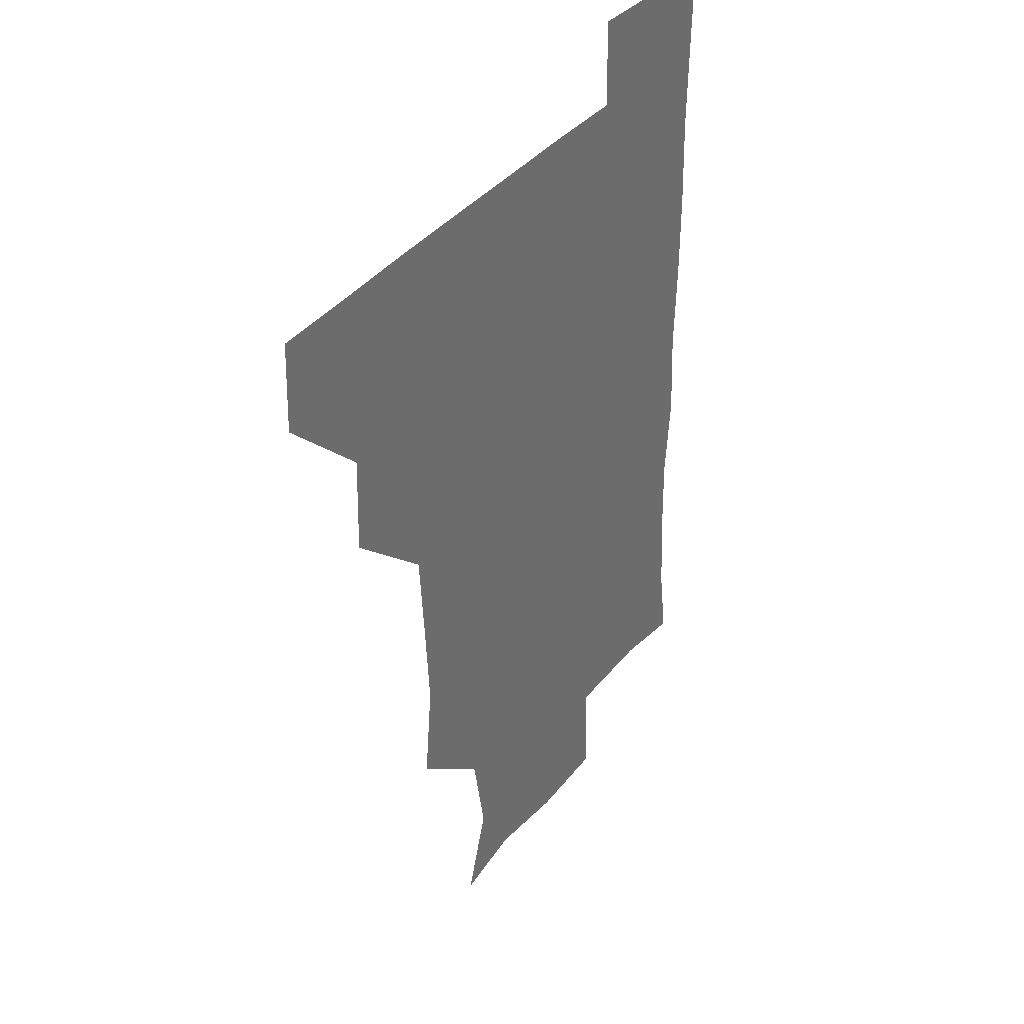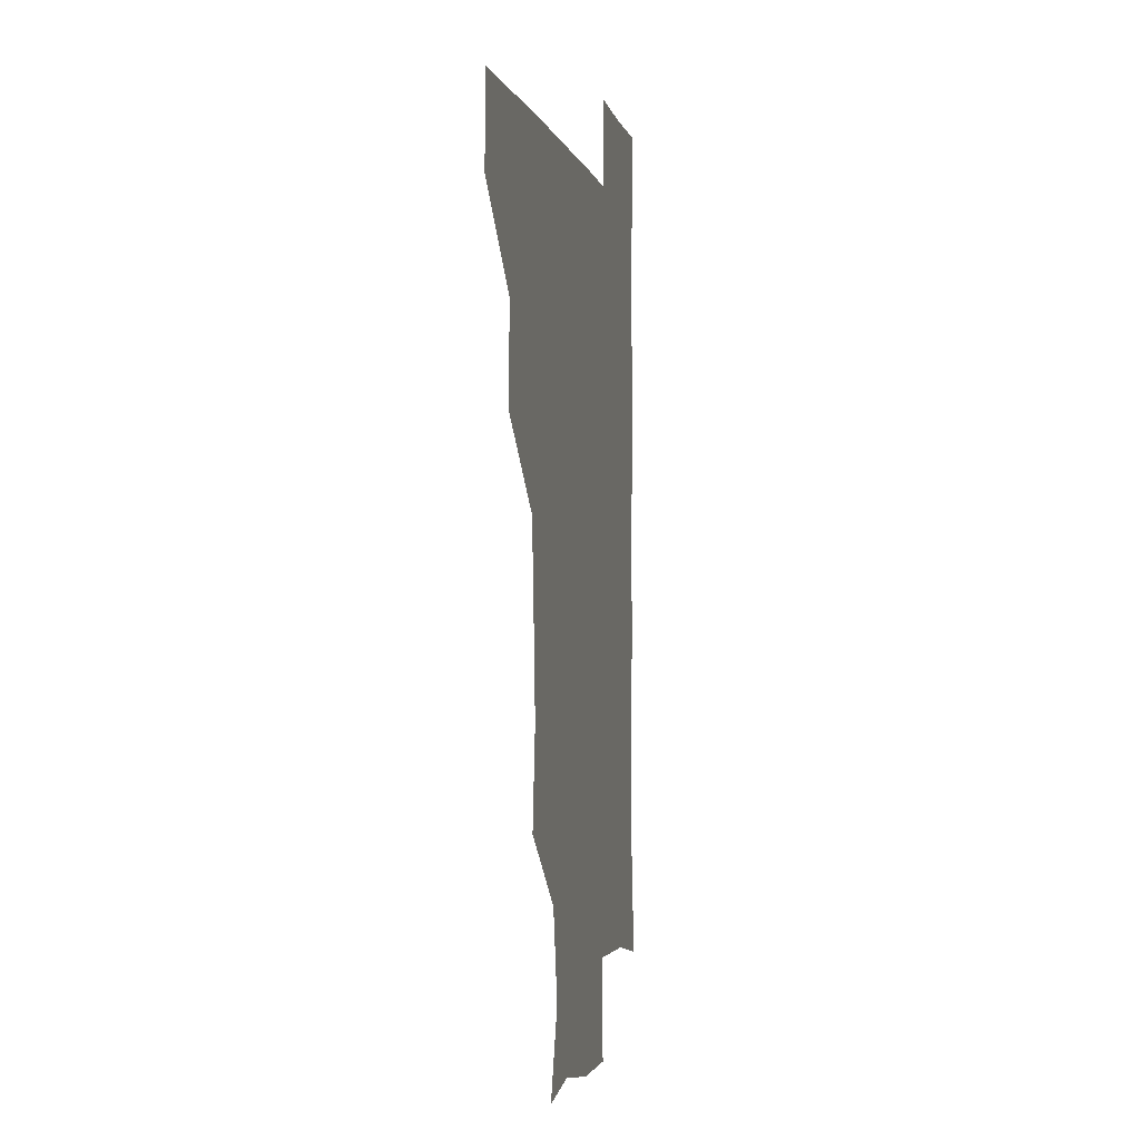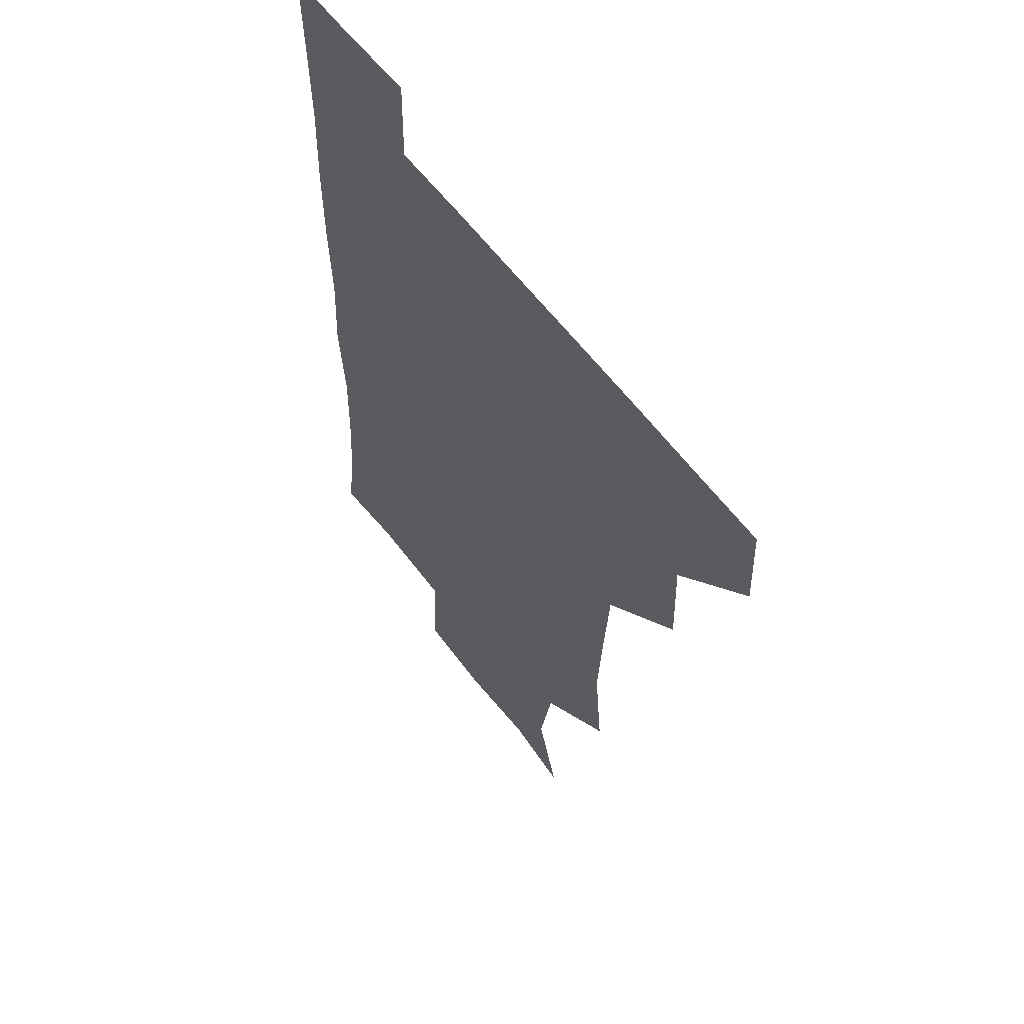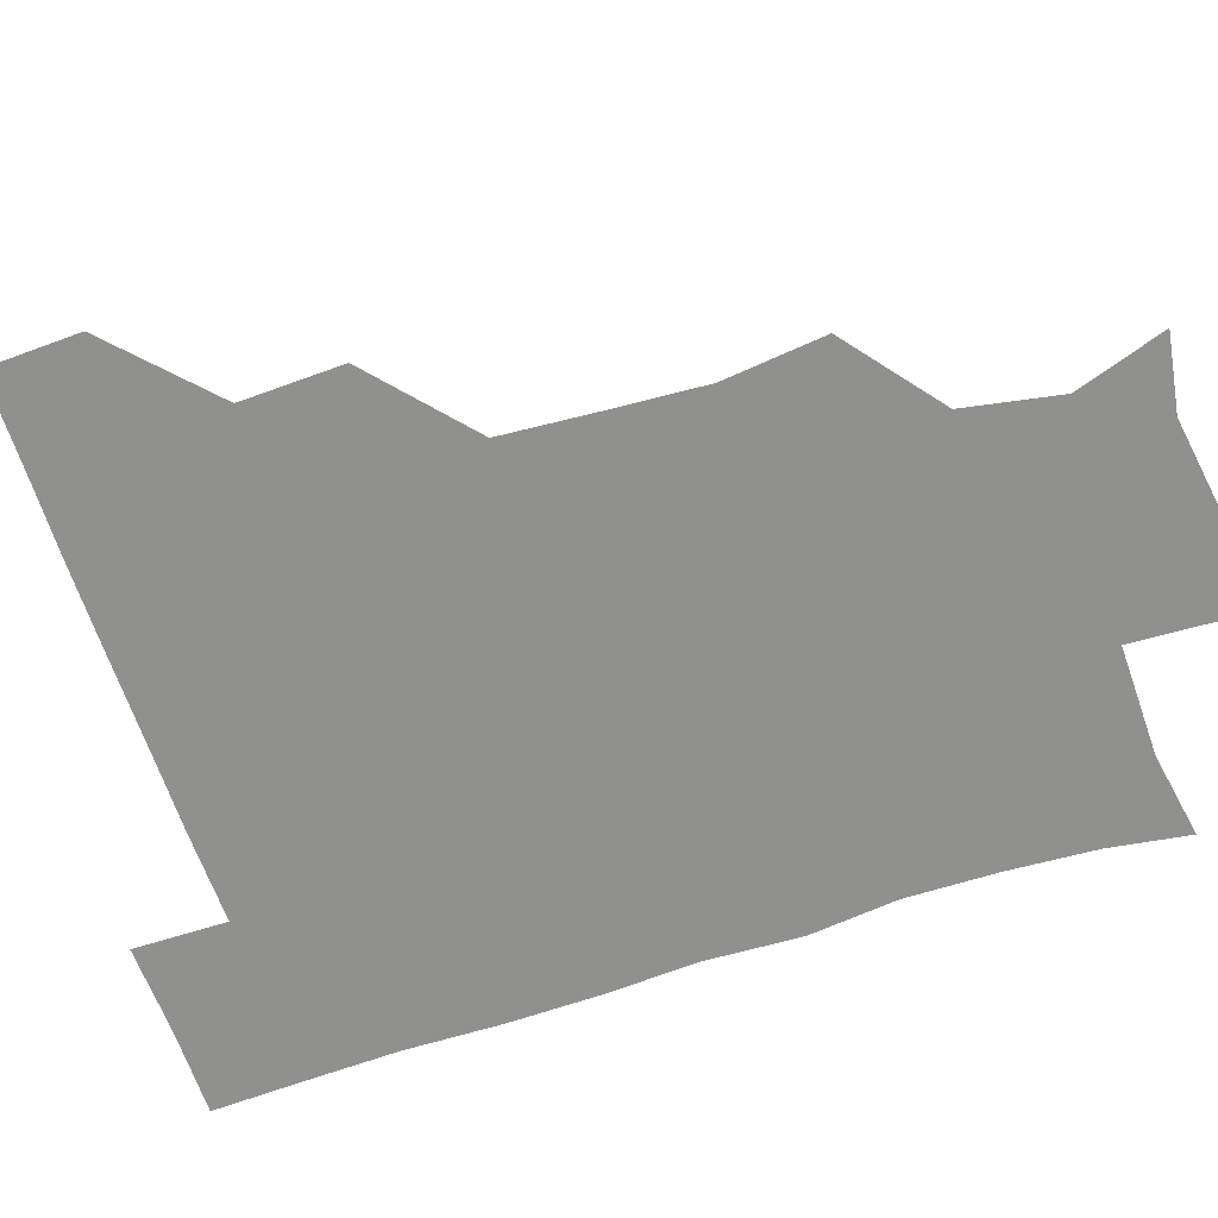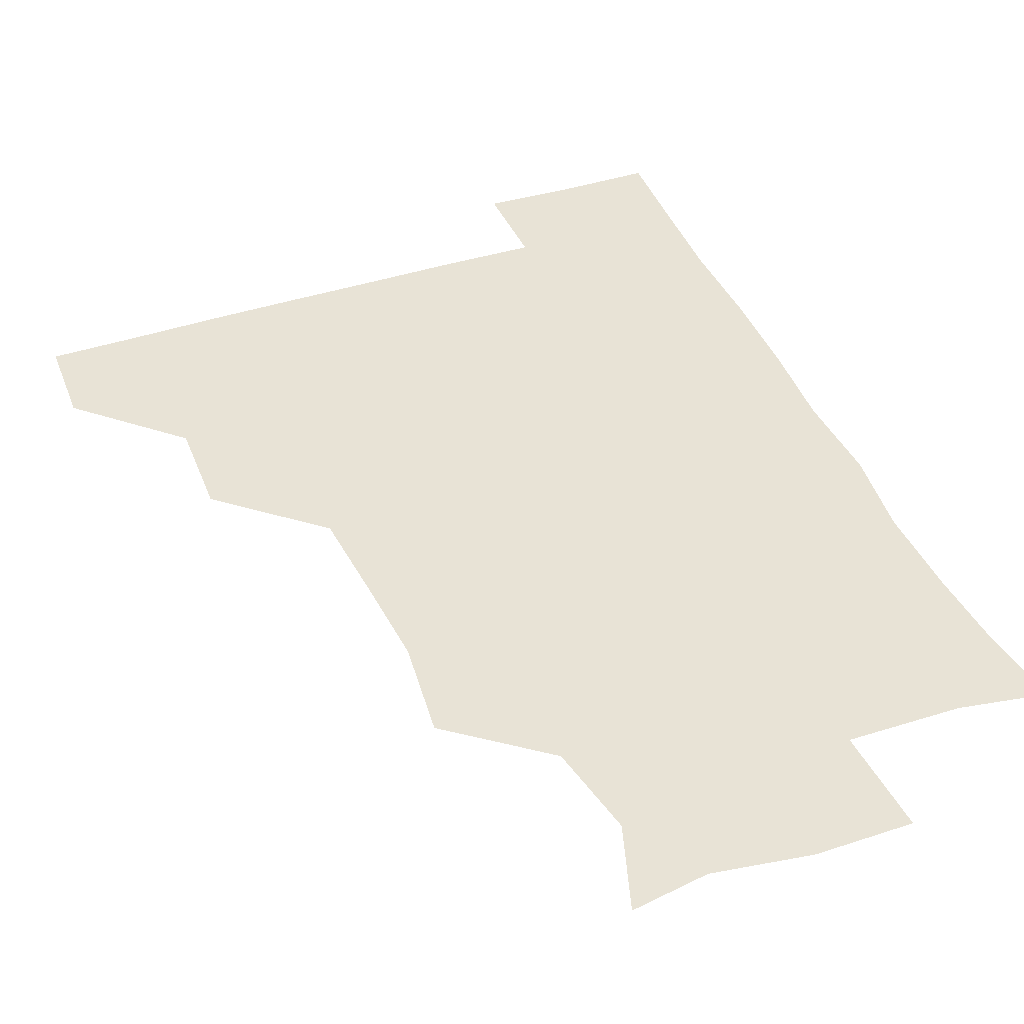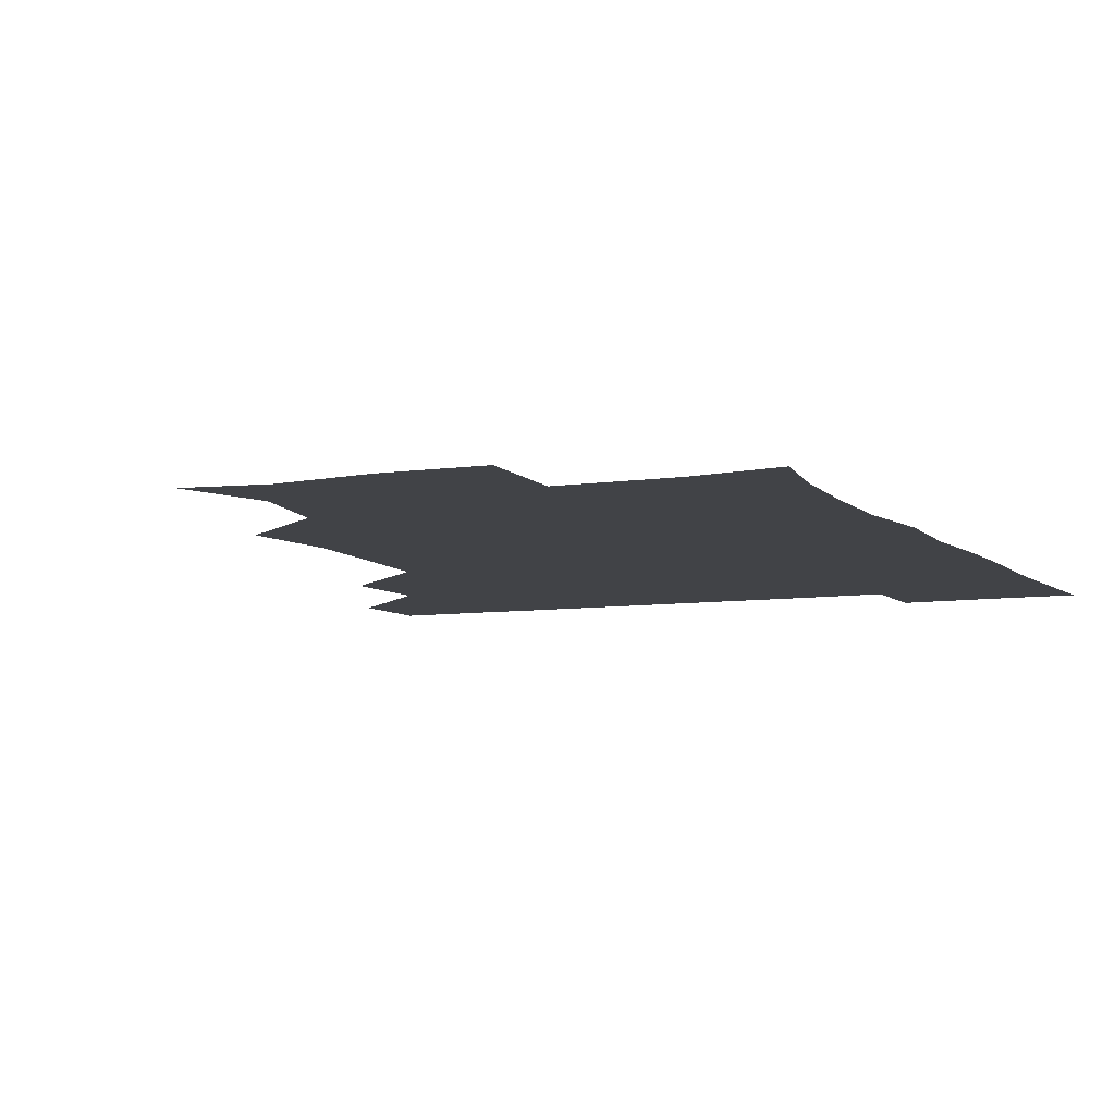
<metadata>
{"format":"obj","ext":"obj","renderer":"f3d","projection":"perspective","resolution":1024,"background":"white","views":[{"elev":37.0,"azim":-57.0,"up":"+Y"},{"elev":-2.2,"azim":-78.7,"up":"+Y"},{"elev":57.1,"azim":-125.6,"up":"+Y"},{"elev":-65.6,"azim":-71.4,"up":"+Z"},{"elev":41.8,"azim":-21.6,"up":"+Z"},{"elev":-7.1,"azim":24.0,"up":"+Z"}]}
</metadata>
<code>
v 480.4 450.1 0
v 481.4 480.6 0
v 511.1 386.7 0
v 512.1 420 0
v 512.1 451.1 0
v 511.4 480.9 0
v 544.3 262.1 0
v 547.9 295.4 0
v 545.8 326.2 0
v 543.4 358.3 0
v 542.7 392 0
v 542.3 421.9 0
v 542.5 451.2 0
v 541.1 481.4 0
v 571.5 176.6 0
v 581.2 206 0
v 575.3 237.5 0
v 574.4 271.4 0
v 574.4 303.6 0
v 573 331.7 0
v 572.3 362.6 0
v 572.2 393.4 0
v 572.3 422.8 0
v 571.8 451.2 0
v 570.8 481.4 0
v 596.8 180.7 0
v 605.1 212.8 0
v 602.3 242.7 0
v 602.7 275.9 0
v 602.4 304.5 0
v 601.8 334.1 0
v 601.9 363.9 0
v 601.5 393.1 0
v 601.5 422.3 0
v 601.7 451.2 0
v 600.7 481.4 0
v 628.4 175.9 0
v 630.6 215.8 0
v 631.5 245.9 0
v 631.2 275.1 0
v 630.8 305.2 0
v 630.7 333.3 0
v 630.7 364.9 0
v 630.8 393.8 0
v 631.1 422.8 0
v 631.6 451.4 0
v 630.5 481.4 0
v 659.8 176 0
v 657.9 211.8 0
v 658.9 244.7 0
v 658.9 276.3 0
v 659.2 305.2 0
v 659.8 333.4 0
v 659.2 364.6 0
v 660 393.2 0
v 660.1 422.9 0
v 660.6 452.2 0
v 661.3 480.8 0
v 660.8 511.9 0
v 694.5 211.4 0
v 687.9 243.8 0
v 686.5 274.2 0
v 686.7 303.8 0
v 687.5 333.5 0
v 687.9 362.7 0
v 687.6 393.6 0
v 688.8 422.3 0
v 689.1 452.4 0
v 690.3 480.7 0
v 690.8 510.6 0
v 723.1 206.5 0
v 719 233.2 0
v 717.2 262.4 0
v 716.5 293.3 0
v 719.7 322.7 0
v 718.1 354.5 0
v 719.6 385.3 0
v 720 416.3 0
v 719 449.1 0
v 719.9 480.5 0
v 720.9 510.6 0
f 4 5 1
f 1 5 2
f 5 6 2
f 10 11 3
f 3 11 4
f 11 12 4
f 4 12 5
f 12 13 5
f 5 13 6
f 13 14 6
f 17 18 7
f 7 18 8
f 18 19 8
f 8 19 9
f 19 20 9
f 9 20 10
f 20 21 10
f 10 21 11
f 21 22 11
f 11 22 12
f 22 23 12
f 12 23 13
f 23 24 13
f 13 24 14
f 24 25 14
f 15 26 16
f 26 27 16
f 16 27 17
f 27 28 17
f 17 28 18
f 28 29 18
f 18 29 19
f 29 30 19
f 19 30 20
f 30 31 20
f 20 31 21
f 31 32 21
f 21 32 22
f 32 33 22
f 22 33 23
f 33 34 23
f 23 34 24
f 34 35 24
f 24 35 25
f 35 36 25
f 26 37 27
f 37 38 27
f 27 38 28
f 38 39 28
f 28 39 29
f 39 40 29
f 29 40 30
f 40 41 30
f 30 41 31
f 41 42 31
f 31 42 32
f 42 43 32
f 32 43 33
f 43 44 33
f 33 44 34
f 44 45 34
f 34 45 35
f 45 46 35
f 35 46 36
f 46 47 36
f 37 48 38
f 48 49 38
f 38 49 39
f 49 50 39
f 39 50 40
f 50 51 40
f 40 51 41
f 51 52 41
f 41 52 42
f 52 53 42
f 42 53 43
f 53 54 43
f 43 54 44
f 54 55 44
f 44 55 45
f 55 56 45
f 45 56 46
f 56 57 46
f 46 57 47
f 57 58 47
f 49 60 50
f 60 61 50
f 50 61 51
f 61 62 51
f 51 62 52
f 62 63 52
f 52 63 53
f 63 64 53
f 53 64 54
f 64 65 54
f 54 65 55
f 65 66 55
f 55 66 56
f 66 67 56
f 56 67 57
f 67 68 57
f 57 68 58
f 68 69 58
f 58 69 59
f 69 70 59
f 60 71 61
f 71 72 61
f 61 72 62
f 72 73 62
f 62 73 63
f 73 74 63
f 63 74 64
f 74 75 64
f 64 75 65
f 75 76 65
f 65 76 66
f 76 77 66
f 66 77 67
f 77 78 67
f 67 78 68
f 78 79 68
f 68 79 69
f 79 80 69
f 69 80 70
f 80 81 70

</code>
